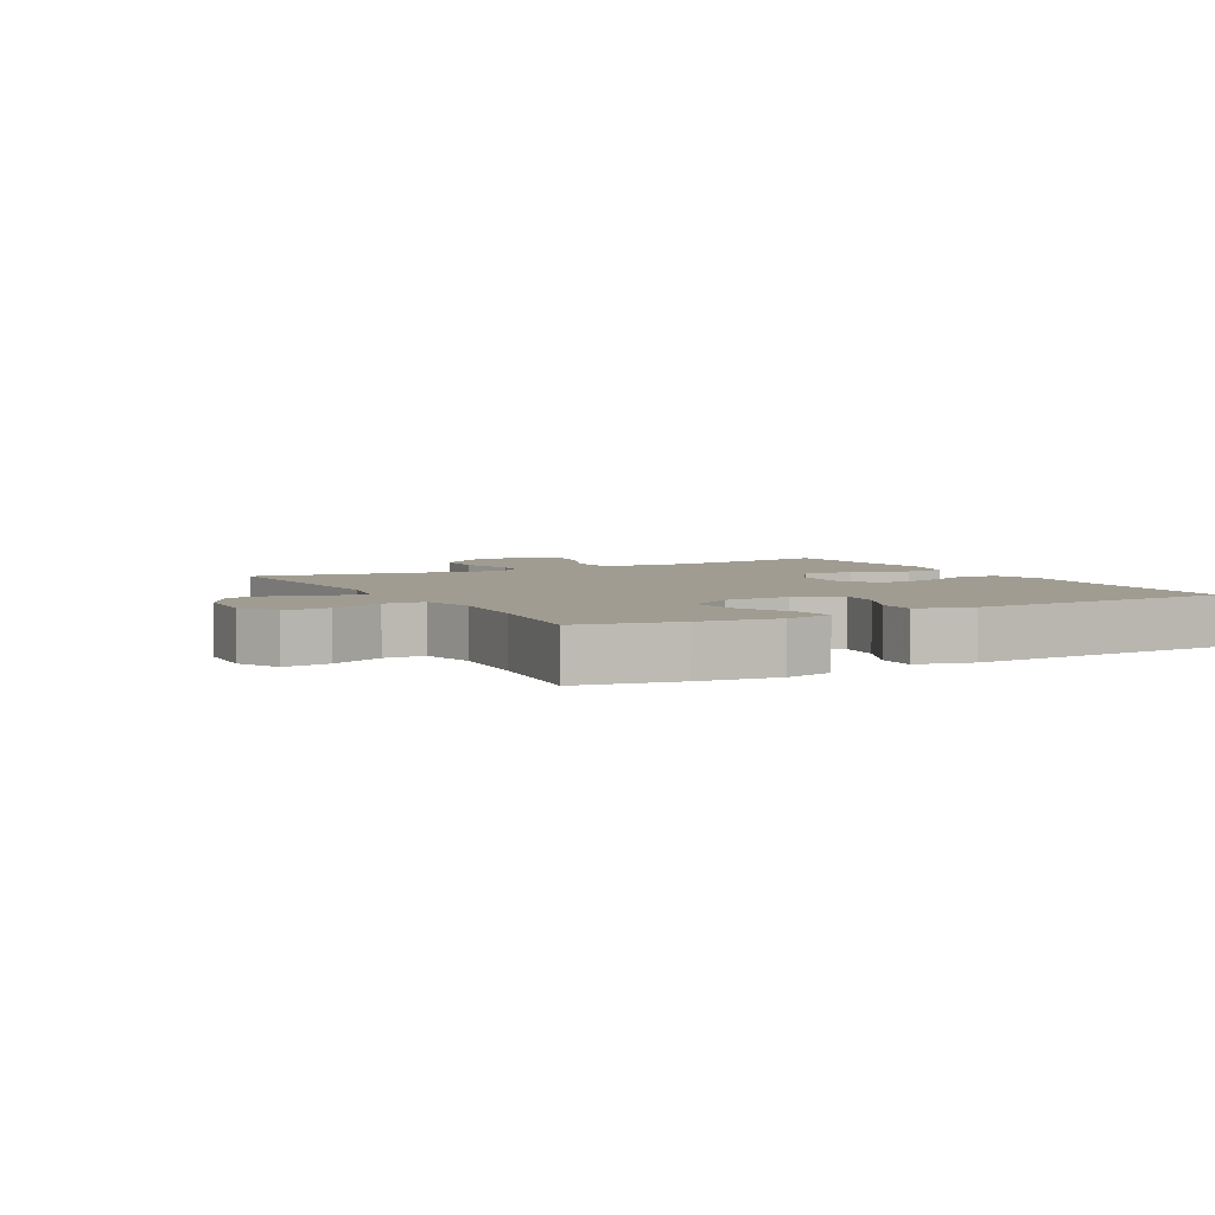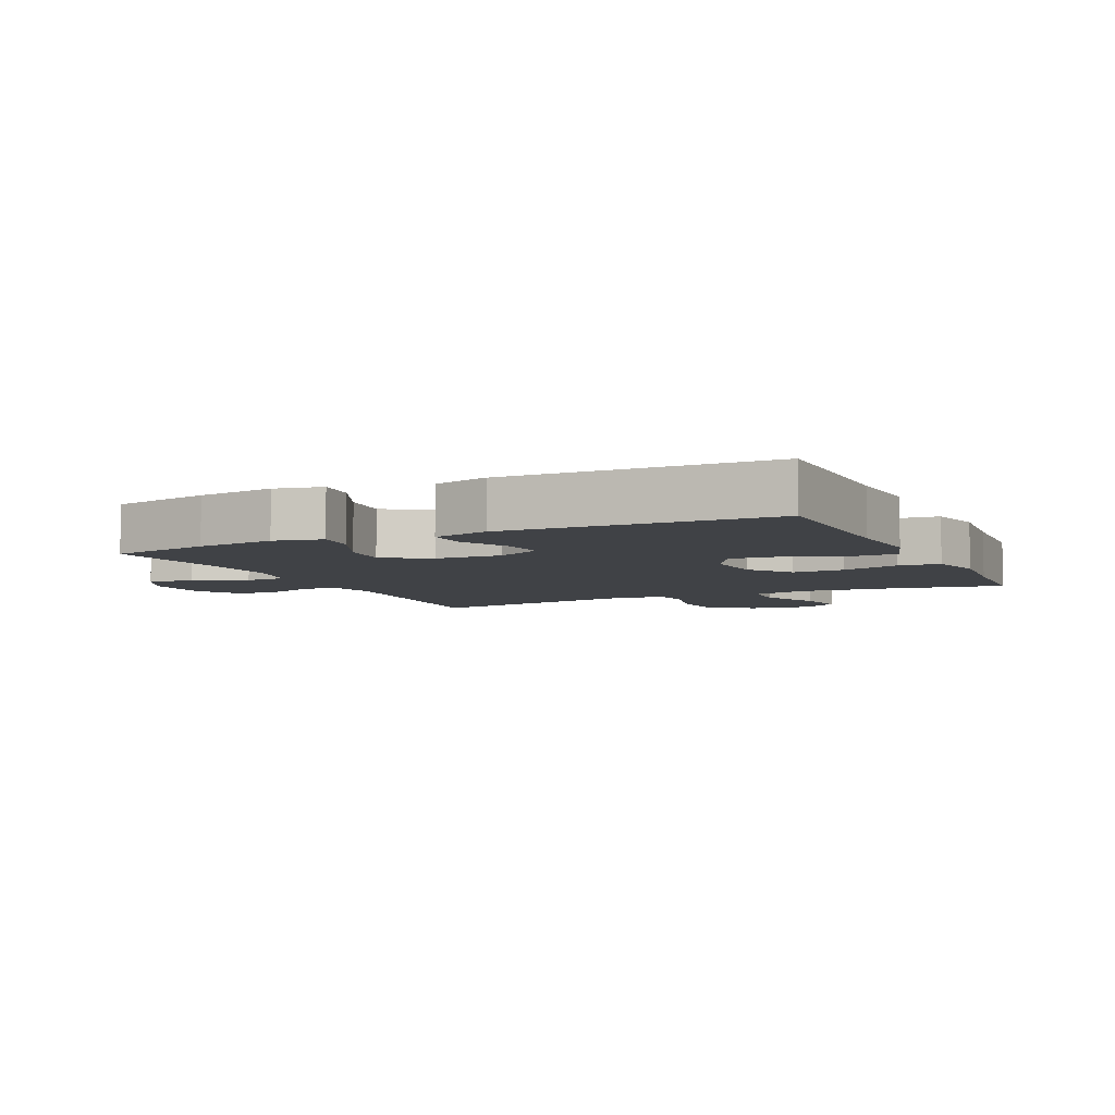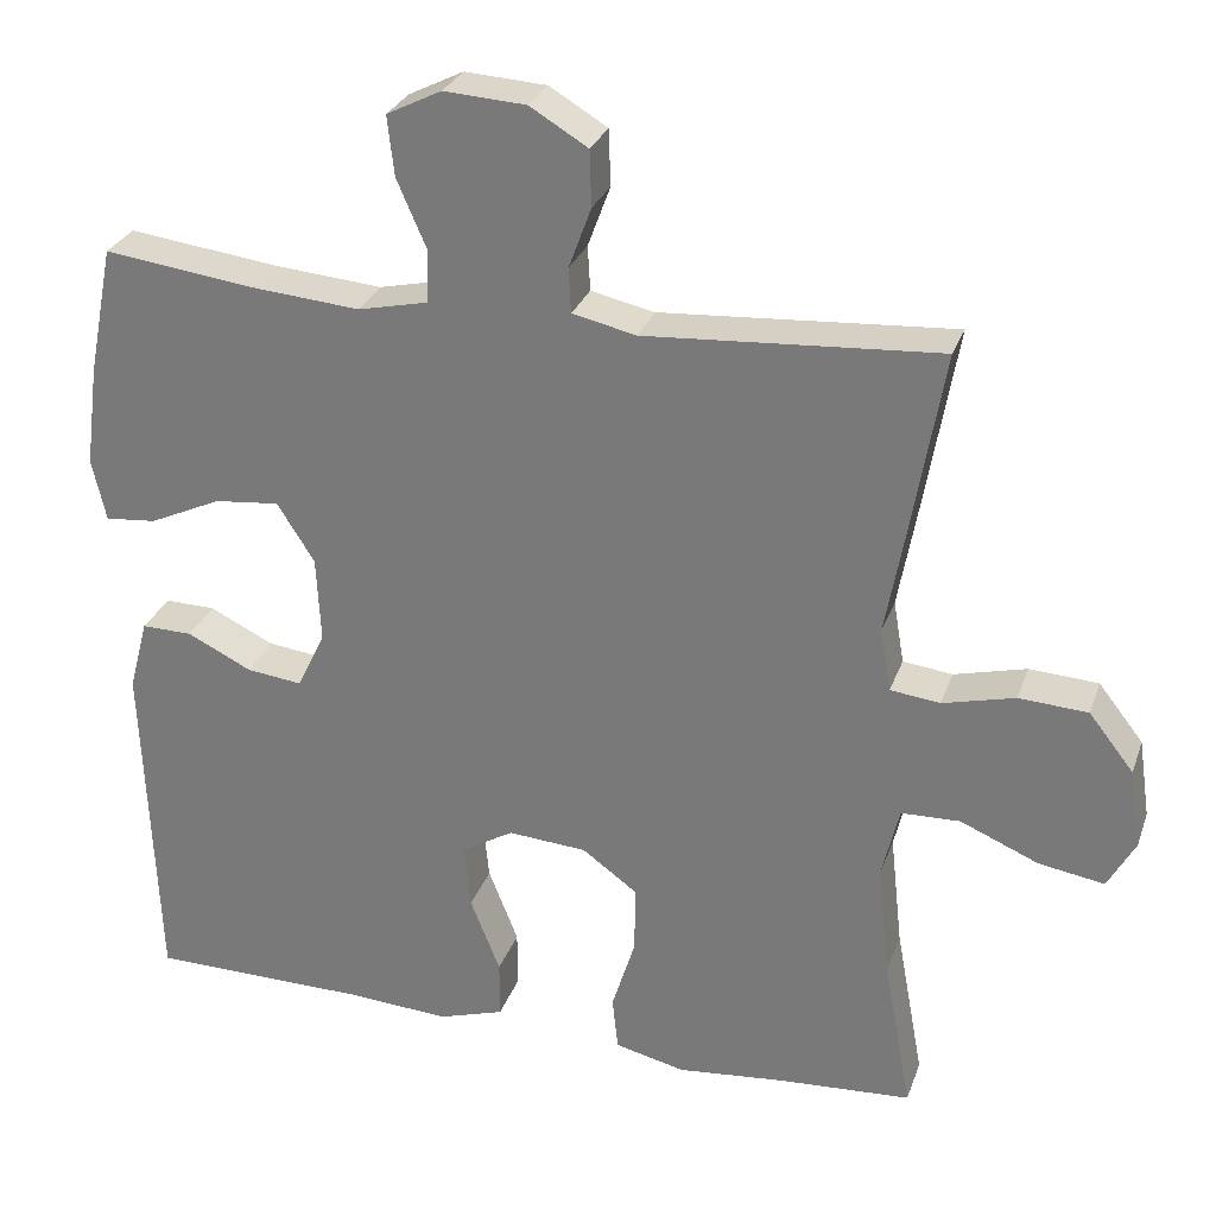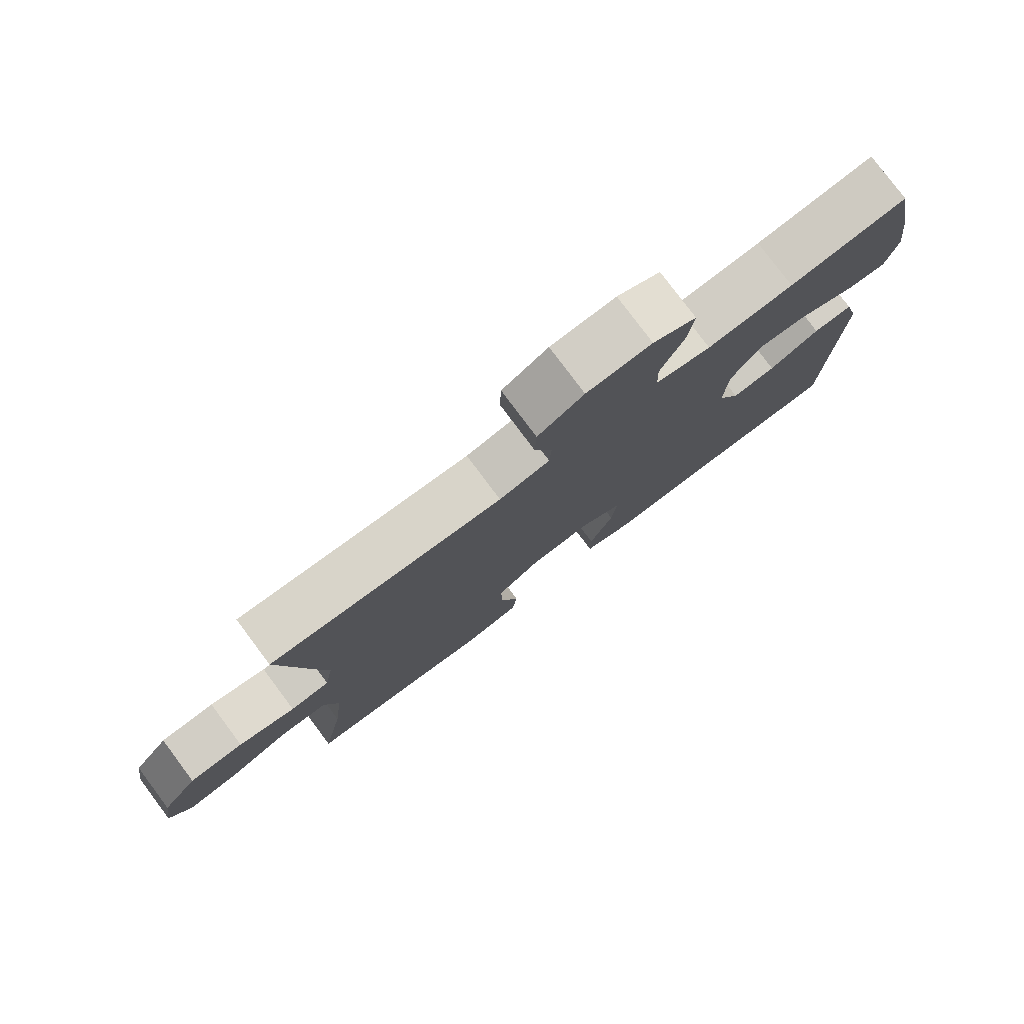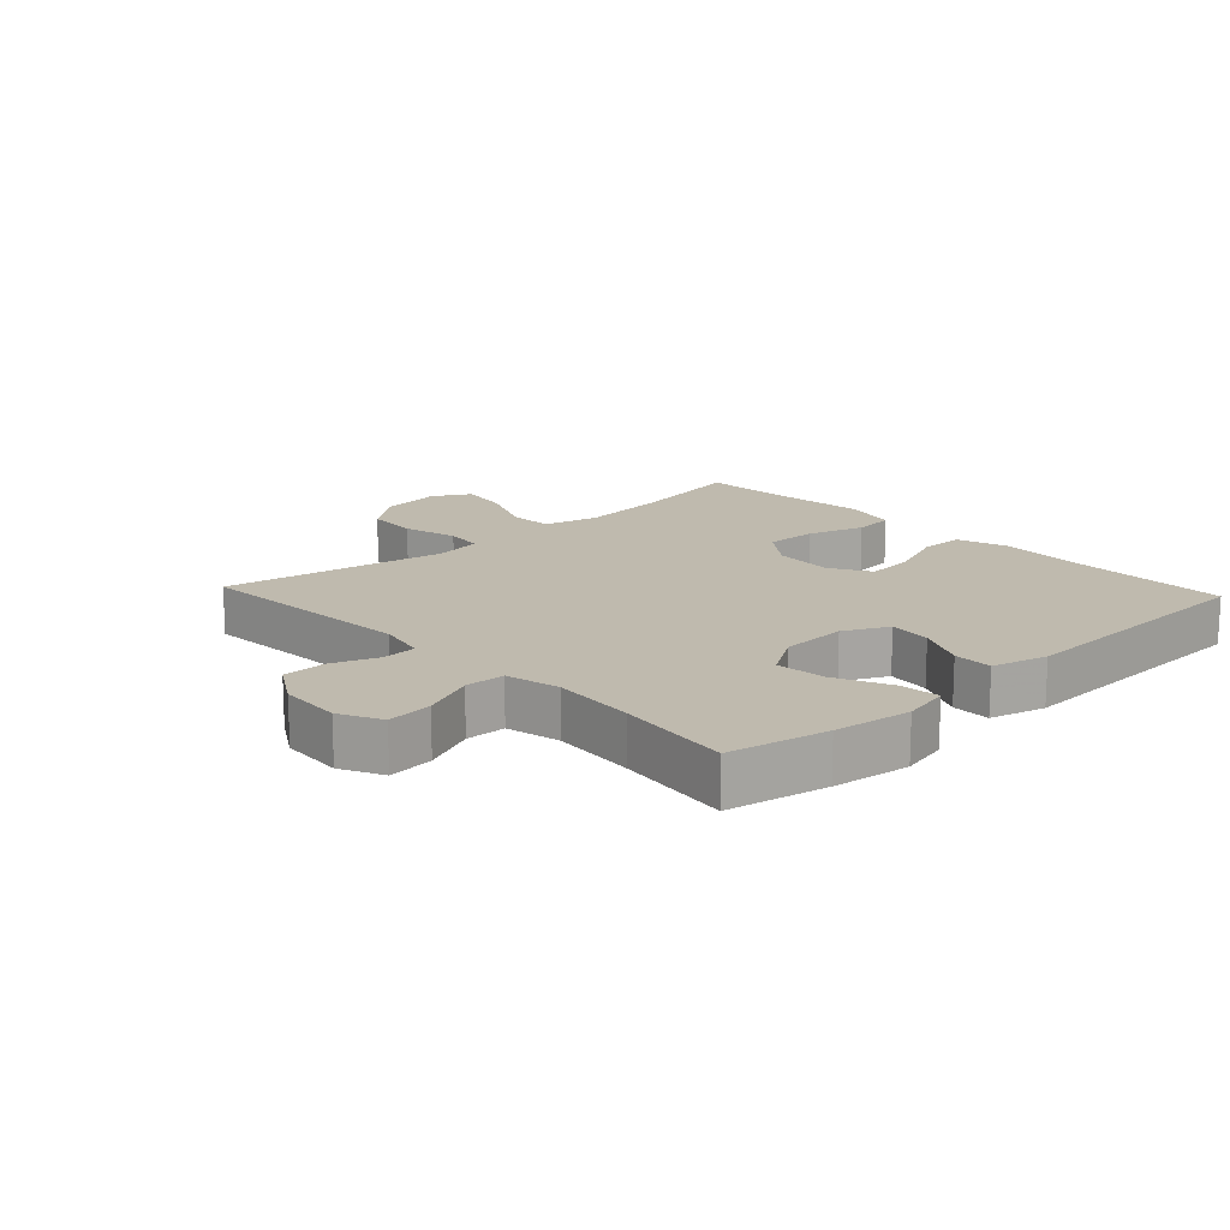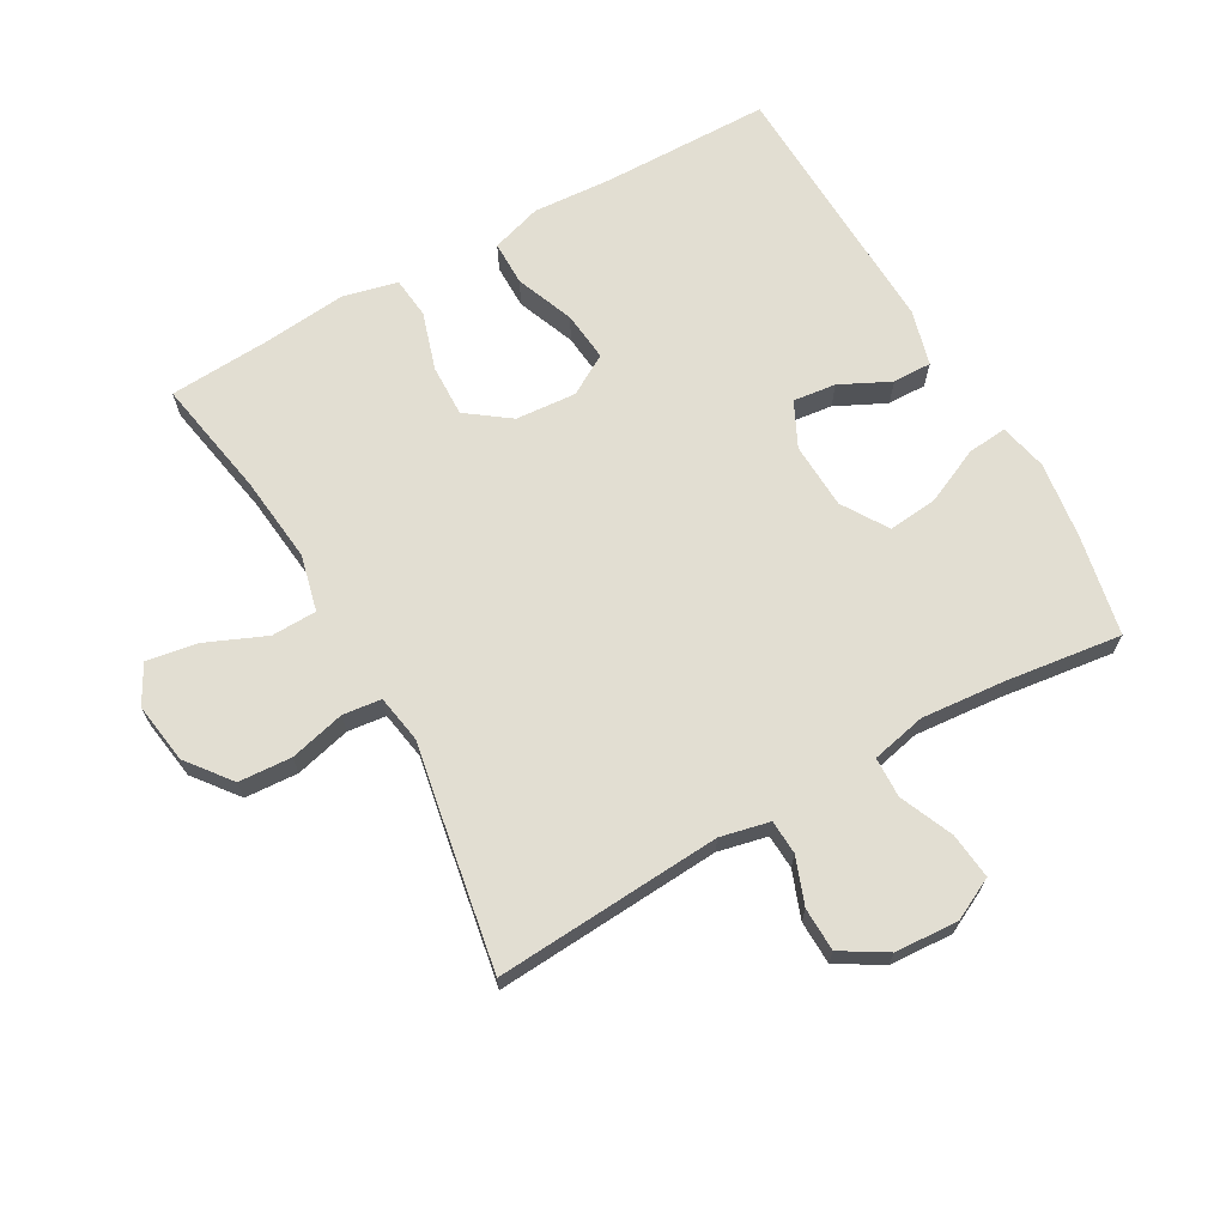
<metadata>
{"format":"obj","ext":"obj","renderer":"f3d","projection":"perspective","resolution":1024,"background":"white","views":[{"elev":4.4,"azim":61.1,"up":"+Y"},{"elev":-6.1,"azim":115.3,"up":"+Y"},{"elev":28.4,"azim":-162.6,"up":"+Z"},{"elev":79.1,"azim":-36.8,"up":"+Z"},{"elev":15.7,"azim":47.1,"up":"+Y"},{"elev":67.9,"azim":-29.4,"up":"+Y"}]}
</metadata>
<code>
v 0.5 0.07 -0.5
v 0.236 0.07 -0.503
v 0.112 0.07 -0.511
v 0.033 0.07 -0.486
v 0.033 0.07 -0.416
v 0.069 0.07 -0.325
v 0.077 0.07 -0.247
v 0.014 0.07 -0.21
v -0.081 0.07 -0.217
v -0.148 0.07 -0.266
v -0.146 0.07 -0.348
v -0.118 0.07 -0.438
v -0.125 0.07 -0.503
v -0.21 0.07 -0.523
v -0.34 0.07 -0.51
v -0.5 0.07 -0.5
v -0.466 0.07 -0.314
v -0.451 0.07 -0.177
v -0.472 0.07 -0.089
v -0.543 0.07 -0.087
v -0.637 0.07 -0.127
v -0.716 0.07 -0.14
v -0.749 0.07 -0.08
v -0.735 0.07 0.015
v -0.681 0.07 0.084
v -0.598 0.07 0.089
v -0.511 0.07 0.067
v -0.451 0.07 0.074
v -0.438 0.07 0.15
v -0.459 0.07 0.265
v -0.5 0.07 0.5
v -0.146 0.07 0.476
v -0.069 0.07 0.493
v -0.066 0.07 0.547
v -0.093 0.07 0.62
v -0.091 0.07 0.688
v -0.021 0.07 0.73
v 0.078 0.07 0.736
v 0.144 0.07 0.703
v 0.136 0.07 0.631
v 0.1 0.07 0.548
v 0.102 0.07 0.485
v 0.187 0.07 0.466
v 0.319 0.07 0.477
v 0.5 0.07 0.5
v 0.531 0.07 0.344
v 0.547 0.07 0.222
v 0.53 0.07 0.147
v 0.468 0.07 0.153
v 0.381 0.07 0.193
v 0.303 0.07 0.201
v 0.258 0.07 0.13
v 0.253 0.07 0.026
v 0.287 0.07 -0.044
v 0.354 0.07 -0.036
v 0.432 0.07 0.002
v 0.493 0.07 0.003
v 0.516 0.07 -0.084
v 0.5 0 -0.5
v 0.236 0 -0.503
v 0.112 0 -0.511
v 0.033 0 -0.486
v 0.033 0 -0.416
v 0.069 0 -0.325
v 0.077 0 -0.247
v 0.014 0 -0.21
v -0.081 0 -0.217
v -0.148 0 -0.266
v -0.146 0 -0.348
v -0.118 0 -0.438
v -0.125 0 -0.503
v -0.21 0 -0.523
v -0.34 0 -0.51
v -0.5 0 -0.5
v -0.466 0 -0.314
v -0.451 0 -0.177
v -0.472 0 -0.089
v -0.543 0 -0.087
v -0.637 0 -0.127
v -0.716 0 -0.14
v -0.749 0 -0.08
v -0.735 0 0.015
v -0.681 0 0.084
v -0.598 0 0.089
v -0.511 0 0.067
v -0.451 0 0.074
v -0.438 0 0.15
v -0.459 0 0.265
v -0.5 0 0.5
v -0.146 0 0.476
v -0.069 0 0.493
v -0.066 0 0.547
v -0.093 0 0.62
v -0.091 0 0.688
v -0.021 0 0.73
v 0.078 0 0.736
v 0.144 0 0.703
v 0.136 0 0.631
v 0.1 0 0.548
v 0.102 0 0.485
v 0.187 0 0.466
v 0.319 0 0.477
v 0.5 0 0.5
v 0.531 0 0.344
v 0.547 0 0.222
v 0.53 0 0.147
v 0.468 0 0.153
v 0.381 0 0.193
v 0.303 0 0.201
v 0.258 0 0.13
v 0.253 0 0.026
v 0.287 0 -0.044
v 0.354 0 -0.036
v 0.432 0 0.002
v 0.493 0 0.003
v 0.516 0 -0.084
f 55 56 57 58
f 54 55 58 1
f 53 54 1 2
f 47 48 49 50
f 47 50 51
f 44 45 46 47
f 43 44 47 51
f 42 43 51 52
f 38 39 40 41
f 38 41 42
f 37 38 42
f 34 35 36 37
f 33 34 37 42
f 32 33 42 52
f 29 30 31 32
f 28 29 32 52
f 24 25 26 27
f 20 21 22 23
f 19 20 23 24
f 15 16 17
f 15 17 18
f 14 15 18 19
f 11 12 13 14
f 10 11 14 19
f 3 4 5 6
f 53 2 3 6
f 53 6 7
f 52 53 7 8
f 28 52 8 9
f 19 24 27 28
f 9 10 19 28
f 116 115 114 113
f 59 116 113 112
f 60 59 112 111
f 108 107 106 105
f 109 108 105
f 105 104 103 102
f 109 105 102 101
f 110 109 101 100
f 99 98 97 96
f 100 99 96
f 100 96 95
f 95 94 93 92
f 100 95 92 91
f 110 100 91 90
f 90 89 88 87
f 110 90 87 86
f 85 84 83 82
f 81 80 79 78
f 82 81 78 77
f 75 74 73
f 76 75 73
f 77 76 73 72
f 72 71 70 69
f 77 72 69 68
f 64 63 62 61
f 64 61 60 111
f 65 64 111
f 66 65 111 110
f 67 66 110 86
f 86 85 82 77
f 86 77 68 67
f 1 59 60 2
f 2 60 61 3
f 3 61 62 4
f 4 62 63 5
f 5 63 64 6
f 6 64 65 7
f 7 65 66 8
f 8 66 67 9
f 9 67 68 10
f 10 68 69 11
f 11 69 70 12
f 12 70 71 13
f 13 71 72 14
f 14 72 73 15
f 15 73 74 16
f 16 74 75 17
f 17 75 76 18
f 18 76 77 19
f 19 77 78 20
f 20 78 79 21
f 21 79 80 22
f 22 80 81 23
f 23 81 82 24
f 24 82 83 25
f 25 83 84 26
f 26 84 85 27
f 27 85 86 28
f 28 86 87 29
f 29 87 88 30
f 30 88 89 31
f 31 89 90 32
f 32 90 91 33
f 33 91 92 34
f 34 92 93 35
f 35 93 94 36
f 36 94 95 37
f 37 95 96 38
f 38 96 97 39
f 39 97 98 40
f 40 98 99 41
f 41 99 100 42
f 42 100 101 43
f 43 101 102 44
f 44 102 103 45
f 45 103 104 46
f 46 104 105 47
f 47 105 106 48
f 48 106 107 49
f 49 107 108 50
f 50 108 109 51
f 51 109 110 52
f 52 110 111 53
f 53 111 112 54
f 54 112 113 55
f 55 113 114 56
f 56 114 115 57
f 57 115 116 58
f 58 116 59 1

</code>
